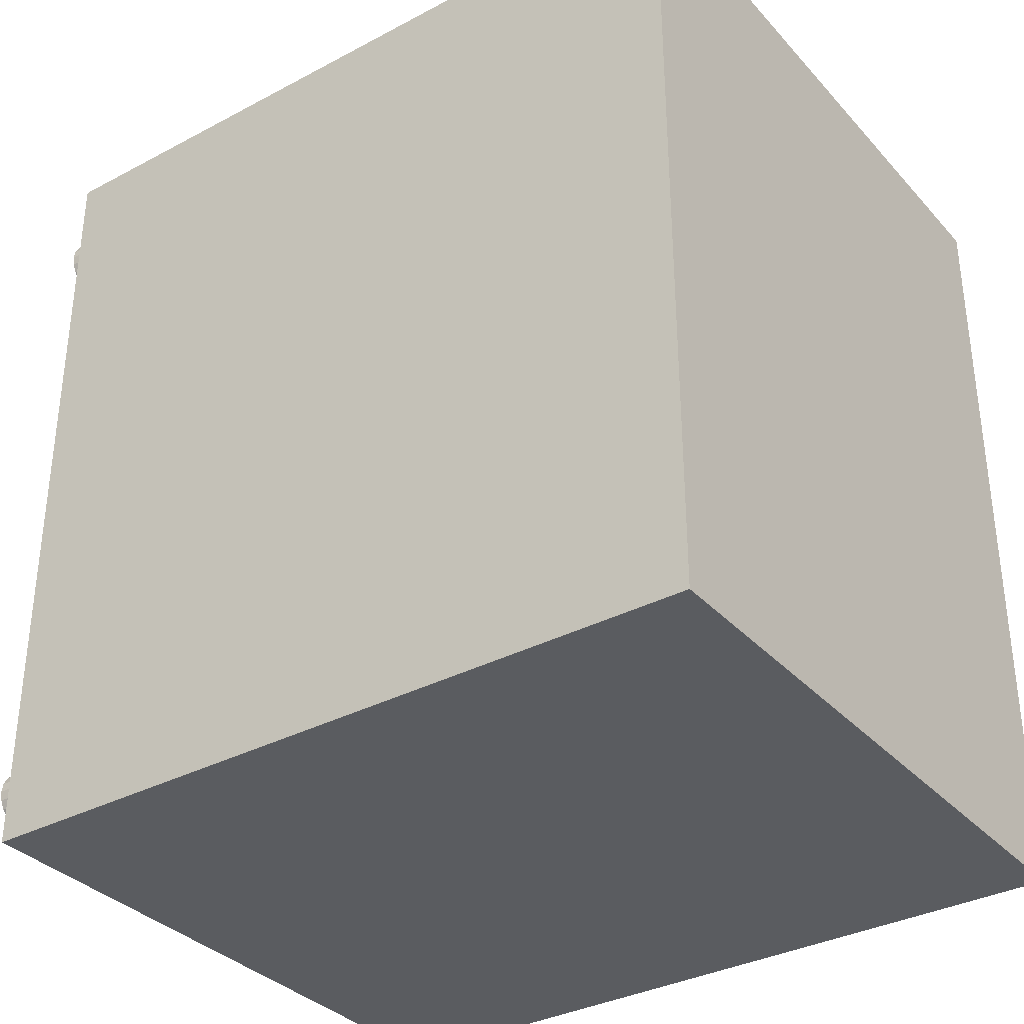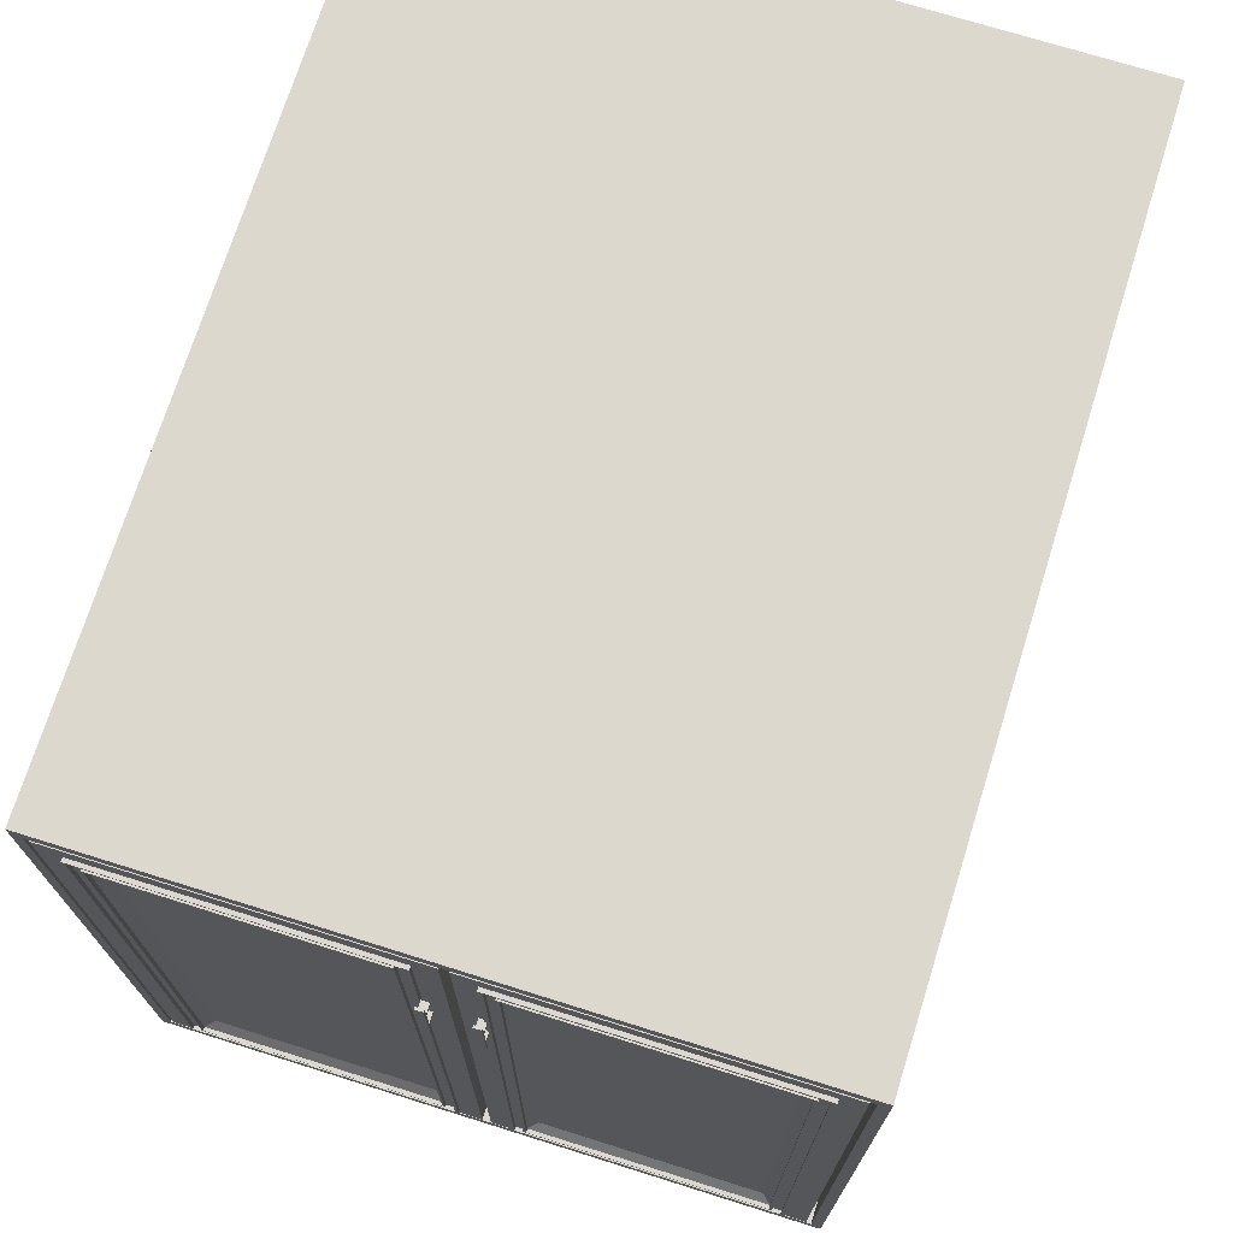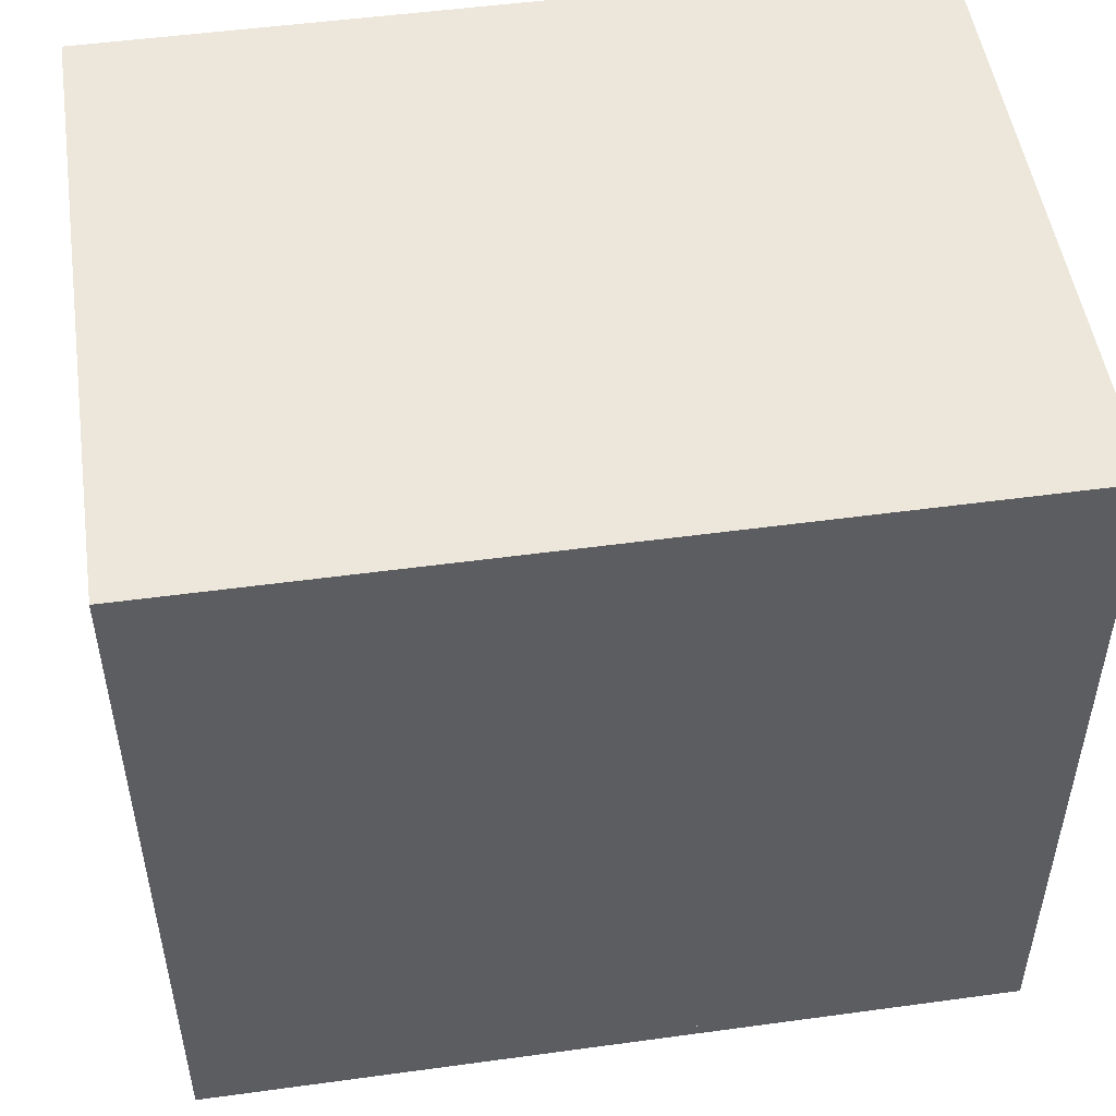
<metadata>
{"format":"obj","ext":"obj","renderer":"f3d","projection":"perspective","resolution":1024,"background":"white","views":[{"elev":-34.4,"azim":125.5,"up":"+Z"},{"elev":72.2,"azim":17.4,"up":"+Y"},{"elev":50.4,"azim":81.5,"up":"+Y"}]}
</metadata>
<code>
o closet
v -0.03567 0.7414 0.533
v -0.03567 0.7414 0.5458
v -0.03567 0.7482 0.533
v -0.03567 0.7482 0.5458
v -0.02552 0.7414 0.533
v -0.02552 0.7414 0.5458
v -0.02552 0.7482 0.533
v -0.02552 0.7482 0.5458
v -0.03567 0.6899 0.533
v -0.03567 0.6899 0.5458
v -0.03567 0.6968 0.533
v -0.03567 0.6968 0.5458
v -0.02552 0.6899 0.533
v -0.02552 0.6899 0.5458
v -0.02552 0.6968 0.533
v -0.02552 0.6968 0.5458
v -0.03567 0.6899 0.5486
v -0.03567 0.6968 0.5486
v -0.02552 0.6968 0.5486
v -0.02552 0.6899 0.5486
v -0.03567 0.7414 0.5486
v -0.03567 0.7482 0.5486
v -0.02552 0.7482 0.5486
v -0.02552 0.7414 0.5486
v -0.02552 0.6618 0.5458
v -0.03567 0.6618 0.5458
v -0.02552 0.6618 0.5486
v -0.03567 0.6618 0.5486
v -0.03567 0.7763 0.5458
v -0.02552 0.7763 0.5458
v -0.03567 0.7763 0.5486
v -0.02552 0.7763 0.5486
v -0.03567 0.7414 0.5458
v -0.02552 0.7414 0.5458
v -0.03567 0.7414 0.5486
v -0.02552 0.7414 0.5486
v 0.02569 0.7414 0.533
v 0.02569 0.7414 0.5458
v 0.02569 0.7482 0.533
v 0.02569 0.7482 0.5458
v 0.03584 0.7414 0.533
v 0.03584 0.7414 0.5458
v 0.03584 0.7482 0.533
v 0.03584 0.7482 0.5458
v 0.02569 0.6899 0.533
v 0.02569 0.6899 0.5458
v 0.02569 0.6968 0.533
v 0.02569 0.6968 0.5458
v 0.03584 0.6899 0.533
v 0.03584 0.6899 0.5458
v 0.03584 0.6968 0.533
v 0.03584 0.6968 0.5458
v 0.02569 0.6899 0.5486
v 0.02569 0.6968 0.5486
v 0.03584 0.6968 0.5486
v 0.03584 0.6899 0.5486
v 0.02569 0.7414 0.5486
v 0.02569 0.7482 0.5486
v 0.03584 0.7482 0.5486
v 0.03584 0.7414 0.5486
v 0.03584 0.6618 0.5458
v 0.02569 0.6618 0.5458
v 0.03584 0.6618 0.5486
v 0.02569 0.6618 0.5486
v 0.02569 0.7763 0.5458
v 0.03584 0.7763 0.5458
v 0.02569 0.7763 0.5486
v 0.03584 0.7763 0.5486
v 0.02569 0.7414 0.5458
v 0.03584 0.7414 0.5458
v 0.02569 0.7414 0.5486
v 0.03584 0.7414 0.5486
f 1 2 4 3
f 3 4 8 7
f 7 8 6 5
f 5 6 2 1
f 3 7 5 1
f 8 4 29 30
f 9 10 12 11
f 11 12 16 15
f 15 16 14 13
f 13 14 10 9
f 11 15 13 9
f 12 10 17 18
f 19 18 17 20
f 20 17 28 27
f 18 19 36 35
f 14 16 19 20
f 23 22 21 24
f 6 8 23 24
f 4 2 21 22
f 2 6 24 21
f 26 25 27 28
f 10 14 25 26
f 14 20 27 25
f 17 10 26 28
f 30 29 31 32
f 4 22 31 29
f 23 8 30 32
f 22 23 32 31
f 34 33 35 36
f 16 12 33 34
f 19 16 34 36
f 12 18 35 33
f 37 38 40 39
f 39 40 44 43
f 43 44 42 41
f 41 42 38 37
f 39 43 41 37
f 44 40 65 66
f 45 46 48 47
f 47 48 52 51
f 51 52 50 49
f 49 50 46 45
f 47 51 49 45
f 48 46 53 54
f 55 54 53 56
f 56 53 64 63
f 54 55 72 71
f 50 52 55 56
f 59 58 57 60
f 42 44 59 60
f 40 38 57 58
f 38 42 60 57
f 62 61 63 64
f 46 50 61 62
f 50 56 63 61
f 53 46 62 64
f 66 65 67 68
f 40 58 67 65
f 59 44 66 68
f 58 59 68 67
f 70 69 71 72
f 52 48 69 70
f 55 52 70 72
f 48 54 71 69
o Cover_Right_Plane.003
v 0.4198 0.9427 0.5122
v 0.4198 -0.0457 0.5122
v 0.004841 0.9427 0.5122
v 0.004841 -0.0457 0.5122
v 0.05058 0.897 0.5303
v 0.3741 0.897 0.5303
v 0.3741 4e-05 0.5303
v 0.05058 4e-05 0.5303
v 0.03287 0.9147 0.5303
v 0.3918 0.9147 0.5303
v 0.3918 -0.01767 0.5303
v 0.03287 -0.01767 0.5303
v 0.004841 0.9427 0.5303
v 0.4198 0.9427 0.5303
v 0.4198 -0.0457 0.5303
v 0.004841 -0.0457 0.5303
v 0.05455 0.893 0.5303
v 0.3701 0.893 0.5303
v 0.3701 0.004018 0.5303
v 0.05455 0.004018 0.5303
v 0.06658 0.881 0.5203
v 0.3581 0.881 0.5203
v 0.3581 0.01604 0.5203
v 0.06658 0.01604 0.5203
v 0.03855 0.909 0.5303
v 0.3861 0.909 0.5303
v 0.3861 -0.01199 0.5303
v 0.03855 -0.01199 0.5303
v 0.3918 0.9147 0.5353
v 0.3861 0.909 0.5353
v 0.03855 0.909 0.5353
v 0.03287 0.9147 0.5353
v 0.3918 -0.01767 0.5353
v 0.3861 -0.01199 0.5353
v 0.03287 -0.01767 0.5353
v 0.03855 -0.01199 0.5353
v 0.05455 0.893 0.5353
v 0.05058 0.897 0.5353
v 0.3741 0.897 0.5353
v 0.3701 0.893 0.5353
v 0.3741 4e-05 0.5353
v 0.3701 0.004018 0.5353
v 0.05058 4e-05 0.5353
v 0.05455 0.004018 0.5353
f 73 75 76 74
f 74 76 88 87
f 75 73 86 85
f 76 75 85 88
f 73 74 87 86
f 77 78 111 110
f 99 98 102 106
f 89 92 116 109
f 98 97 103 102
f 82 81 85 86
f 83 82 86 87
f 84 83 87 88
f 81 84 88 85
f 92 91 114 116
f 84 81 104 107
f 91 90 112 114
f 83 84 107 105
f 89 90 94 93
f 90 91 95 94
f 91 92 96 95
f 92 89 93 96
f 78 77 97 98
f 79 78 98 99
f 80 79 99 100
f 77 80 100 97
f 102 103 104 101
f 106 102 101 105
f 108 106 105 107
f 103 108 107 104
f 110 111 112 109
f 111 113 114 112
f 113 115 116 114
f 115 110 109 116
f 100 99 106 108
f 78 79 113 111
f 97 100 108 103
f 79 80 115 113
f 81 82 101 104
f 80 77 110 115
f 82 83 105 101
f 90 89 109 112
f 94 95 96 93
o Cover_Left_Plane.002
v -0.006621 0.9427 0.5122
v -0.006621 -0.0457 0.5122
v -0.4216 0.9427 0.5122
v -0.4216 -0.0457 0.5122
v -0.3757 0.8969 0.5303
v -0.0525 0.8969 0.5303
v -0.0525 0.000184 0.5303
v -0.3757 0.000184 0.5303
v -0.3925 0.9136 0.5303
v -0.03571 0.9136 0.5303
v -0.03571 -0.0166 0.5303
v -0.3925 -0.0166 0.5303
v -0.4216 0.9427 0.5303
v -0.006621 0.9427 0.5303
v -0.006621 -0.0457 0.5303
v -0.4216 -0.0457 0.5303
v -0.3731 0.8942 0.5303
v -0.05513 0.8942 0.5303
v -0.05513 0.002811 0.5303
v -0.3731 0.002811 0.5303
v -0.3599 0.881 0.5203
v -0.06836 0.881 0.5203
v -0.06836 0.01604 0.5203
v -0.3599 0.01604 0.5203
v -0.389 0.9101 0.5303
v -0.03927 0.9101 0.5303
v -0.03927 -0.01305 0.5303
v -0.389 -0.01305 0.5303
v -0.03571 0.9136 0.5353
v -0.03927 0.9101 0.5353
v -0.389 0.9101 0.5353
v -0.3925 0.9136 0.5353
v -0.03571 -0.0166 0.5353
v -0.03927 -0.01305 0.5353
v -0.3925 -0.0166 0.5353
v -0.389 -0.01305 0.5353
v -0.3731 0.8942 0.5353
v -0.3757 0.8969 0.5353
v -0.0525 0.8969 0.5353
v -0.05513 0.8942 0.5353
v -0.0525 0.000184 0.5353
v -0.05513 0.002811 0.5353
v -0.3757 0.000184 0.5353
v -0.3731 0.002811 0.5353
f 117 119 120 118
f 118 120 132 131
f 119 117 130 129
f 120 119 129 132
f 117 118 131 130
f 121 122 155 154
f 143 142 146 150
f 133 136 160 153
f 142 141 147 146
f 126 125 129 130
f 127 126 130 131
f 128 127 131 132
f 125 128 132 129
f 136 135 158 160
f 128 125 148 151
f 135 134 156 158
f 127 128 151 149
f 133 134 138 137
f 134 135 139 138
f 135 136 140 139
f 136 133 137 140
f 122 121 141 142
f 123 122 142 143
f 124 123 143 144
f 121 124 144 141
f 146 147 148 145
f 150 146 145 149
f 152 150 149 151
f 147 152 151 148
f 154 155 156 153
f 155 157 158 156
f 157 159 160 158
f 159 154 153 160
f 144 143 150 152
f 122 123 157 155
f 141 144 152 147
f 123 124 159 157
f 125 126 145 148
f 124 121 154 159
f 126 127 149 145
f 134 133 153 156
f 138 139 140 137
o Body_Plane.001
v -0.4403 0.9494 0.5303
v 0.4403 0.9494 0.5303
v -0.4403 0.9494 -0.5303
v 0.4403 0.9494 -0.5303
v -0.4403 -0.05065 0.5303
v 0.4403 -0.05065 0.5303
v -0.4403 -0.05065 -0.5303
v 0.4403 -0.05065 -0.5303
v -0.4403 0.9694 -0.5303
v -0.4403 0.9694 0.5303
v 0.4403 0.9694 0.5303
v 0.4403 0.9694 -0.5303
v -0.4403 -0.07065 -0.5303
v -0.4403 -0.07065 0.5303
v 0.4403 -0.07065 0.5303
v 0.4403 -0.07065 -0.5303
v -0.4268 -0.05065 0.5303
v 0.4268 -0.05065 0.5303
v 0.4268 -0.05065 -0.5303
v -0.4268 -0.05065 -0.5303
v -0.4268 -0.07065 0.5303
v 0.4268 -0.07065 0.5303
v 0.4268 -0.07065 -0.5303
v -0.4268 -0.07065 -0.5303
v -0.4268 0.9494 0.5303
v 0.4268 0.9494 0.5303
v 0.4268 0.9494 -0.5303
v -0.4268 0.9494 -0.5303
v -0.4268 0.9694 0.5303
v 0.4268 0.9694 0.5303
v 0.4268 0.9694 -0.5303
v -0.4268 0.9694 -0.5303
v -0.4403 -0.05065 -0.5303
v -0.4403 -0.05065 0.5303
v -0.4268 -0.05065 -0.5303
v -0.4268 -0.05065 0.5303
v 0.4268 -0.05065 0.5303
v 0.4403 -0.05065 0.5303
v 0.4403 -0.05065 -0.5303
v 0.4268 -0.05065 -0.5303
v -0.4268 -0.05065 -0.5803
v -0.4403 -0.05065 -0.5803
v -0.4268 -0.07065 -0.5803
v -0.4403 -0.07065 -0.5803
v 0.4403 -0.07065 -0.5803
v 0.4403 -0.05065 -0.5803
v 0.4268 -0.05065 -0.5803
v 0.4268 -0.07065 -0.5803
v -0.4268 0.9494 -0.5803
v -0.4403 0.9494 -0.5803
v -0.4268 0.9694 -0.5803
v -0.4403 0.9694 -0.5803
v 0.4403 0.9694 -0.5803
v 0.4403 0.9494 -0.5803
v 0.4268 0.9494 -0.5803
v 0.4268 0.9694 -0.5803
v -0.4268 -0.05065 -0.5303
v -0.4403 -0.05065 -0.5303
v 0.4403 -0.05065 -0.5303
v 0.4268 -0.05065 -0.5303
v -0.4268 -0.05065 -0.5803
v -0.4403 -0.05065 -0.5803
v 0.4403 -0.05065 -0.5803
v 0.4268 -0.05065 -0.5803
v 0.3596 -0.07065 0.417
v 0.3472 -0.07065 0.419
v 0.3361 -0.07065 0.4247
v 0.3273 -0.07065 0.4335
v 0.3216 -0.07065 0.4446
v 0.3196 -0.07065 0.457
v 0.3216 -0.07065 0.4693
v 0.3273 -0.07065 0.4805
v 0.3361 -0.07065 0.4893
v 0.3472 -0.07065 0.495
v 0.3596 -0.07065 0.4969
v 0.3719 -0.07065 0.495
v 0.3831 -0.07065 0.4893
v 0.3919 -0.07065 0.4805
v 0.3976 -0.07065 0.4693
v 0.3995 -0.07065 0.457
v 0.3976 -0.07065 0.4446
v 0.3919 -0.07065 0.4335
v 0.3831 -0.07065 0.4247
v 0.3719 -0.07065 0.419
v 0.3472 -0.1296 0.419
v 0.3596 -0.1296 0.417
v 0.3361 -0.1296 0.4247
v 0.3273 -0.1296 0.4335
v 0.3216 -0.1296 0.4446
v 0.3196 -0.1296 0.457
v 0.3216 -0.1296 0.4693
v 0.3273 -0.1296 0.4805
v 0.3361 -0.1296 0.4893
v 0.3472 -0.1296 0.495
v 0.3596 -0.1296 0.4969
v 0.3719 -0.1296 0.495
v 0.3831 -0.1296 0.4893
v 0.3919 -0.1296 0.4805
v 0.3976 -0.1296 0.4693
v 0.3995 -0.1296 0.457
v 0.3976 -0.1296 0.4446
v 0.3919 -0.1296 0.4335
v 0.3831 -0.1296 0.4247
v 0.3719 -0.1296 0.419
v -0.3661 -0.07065 0.417
v -0.3785 -0.07065 0.419
v -0.3896 -0.07065 0.4247
v -0.3984 -0.07065 0.4335
v -0.4041 -0.07065 0.4446
v -0.4061 -0.07065 0.457
v -0.4041 -0.07065 0.4693
v -0.3984 -0.07065 0.4805
v -0.3896 -0.07065 0.4893
v -0.3785 -0.07065 0.495
v -0.3661 -0.07065 0.4969
v -0.3538 -0.07065 0.495
v -0.3426 -0.07065 0.4893
v -0.3338 -0.07065 0.4805
v -0.3281 -0.07065 0.4693
v -0.3262 -0.07065 0.457
v -0.3281 -0.07065 0.4446
v -0.3338 -0.07065 0.4335
v -0.3426 -0.07065 0.4247
v -0.3538 -0.07065 0.419
v -0.3785 -0.1296 0.419
v -0.3661 -0.1296 0.417
v -0.3896 -0.1296 0.4247
v -0.3984 -0.1296 0.4335
v -0.4041 -0.1296 0.4446
v -0.4061 -0.1296 0.457
v -0.4041 -0.1296 0.4693
v -0.3984 -0.1296 0.4805
v -0.3896 -0.1296 0.4893
v -0.3785 -0.1296 0.495
v -0.3661 -0.1296 0.4969
v -0.3538 -0.1296 0.495
v -0.3426 -0.1296 0.4893
v -0.3338 -0.1296 0.4805
v -0.3281 -0.1296 0.4693
v -0.3262 -0.1296 0.457
v -0.3281 -0.1296 0.4446
v -0.3338 -0.1296 0.4335
v -0.3426 -0.1296 0.4247
v -0.3538 -0.1296 0.419
v -0.3661 -0.07065 -0.5124
v -0.3785 -0.07065 -0.5105
v -0.3896 -0.07065 -0.5048
v -0.3984 -0.07065 -0.496
v -0.4041 -0.07065 -0.4848
v -0.4061 -0.07065 -0.4725
v -0.4041 -0.07065 -0.4601
v -0.3984 -0.07065 -0.449
v -0.3896 -0.07065 -0.4402
v -0.3785 -0.07065 -0.4345
v -0.3661 -0.07065 -0.4325
v -0.3538 -0.07065 -0.4345
v -0.3426 -0.07065 -0.4402
v -0.3338 -0.07065 -0.449
v -0.3281 -0.07065 -0.4601
v -0.3262 -0.07065 -0.4725
v -0.3281 -0.07065 -0.4848
v -0.3338 -0.07065 -0.496
v -0.3426 -0.07065 -0.5048
v -0.3538 -0.07065 -0.5105
v -0.3785 -0.1296 -0.5105
v -0.3661 -0.1296 -0.5124
v -0.3896 -0.1296 -0.5048
v -0.3984 -0.1296 -0.496
v -0.4041 -0.1296 -0.4848
v -0.4061 -0.1296 -0.4725
v -0.4041 -0.1296 -0.4601
v -0.3984 -0.1296 -0.449
v -0.3896 -0.1296 -0.4402
v -0.3785 -0.1296 -0.4345
v -0.3661 -0.1296 -0.4325
v -0.3538 -0.1296 -0.4345
v -0.3426 -0.1296 -0.4402
v -0.3338 -0.1296 -0.449
v -0.3281 -0.1296 -0.4601
v -0.3262 -0.1296 -0.4725
v -0.3281 -0.1296 -0.4848
v -0.3338 -0.1296 -0.496
v -0.3426 -0.1296 -0.5048
v -0.3538 -0.1296 -0.5105
v 0.3608 -0.07065 -0.5124
v 0.3485 -0.07065 -0.5105
v 0.3374 -0.07065 -0.5048
v 0.3285 -0.07065 -0.496
v 0.3228 -0.07065 -0.4848
v 0.3209 -0.07065 -0.4725
v 0.3228 -0.07065 -0.4601
v 0.3285 -0.07065 -0.449
v 0.3374 -0.07065 -0.4402
v 0.3485 -0.07065 -0.4345
v 0.3608 -0.07065 -0.4325
v 0.3732 -0.07065 -0.4345
v 0.3843 -0.07065 -0.4402
v 0.3932 -0.07065 -0.449
v 0.3988 -0.07065 -0.4601
v 0.4008 -0.07065 -0.4725
v 0.3988 -0.07065 -0.4848
v 0.3932 -0.07065 -0.496
v 0.3843 -0.07065 -0.5048
v 0.3732 -0.07065 -0.5105
v 0.3485 -0.1296 -0.5105
v 0.3608 -0.1296 -0.5124
v 0.3374 -0.1296 -0.5048
v 0.3285 -0.1296 -0.496
v 0.3228 -0.1296 -0.4848
v 0.3209 -0.1296 -0.4725
v 0.3228 -0.1296 -0.4601
v 0.3285 -0.1296 -0.449
v 0.3374 -0.1296 -0.4402
v 0.3485 -0.1296 -0.4345
v 0.3608 -0.1296 -0.4325
v 0.3732 -0.1296 -0.4345
v 0.3843 -0.1296 -0.4402
v 0.3932 -0.1296 -0.449
v 0.3988 -0.1296 -0.4601
v 0.4008 -0.1296 -0.4725
v 0.3988 -0.1296 -0.4848
v 0.3932 -0.1296 -0.496
v 0.3843 -0.1296 -0.5048
v 0.3732 -0.1296 -0.5105
f 187 164 199 200
f 178 179 168 166
f 190 171 172 191
f 169 192 211 212
f 186 162 171 190
f 162 164 172 171
f 163 161 170 169
f 182 175 176 183
f 168 179 207 206
f 178 166 175 182
f 166 168 176 175
f 167 165 174 173
f 165 177 181 174
f 177 178 182 181
f 173 184 203 204
f 183 176 205 208
f 174 181 184 173
f 181 182 183 184
f 165 167 180 177
f 177 180 179 178
f 161 185 189 170
f 185 186 190 189
f 172 164 214 213
f 191 172 213 216
f 170 189 192 169
f 189 190 191 192
f 185 161 194 196
f 185 188 187 186
f 194 193 195 196
f 163 188 195 193
f 188 185 196 195
f 161 163 193 194
f 197 200 199 198
f 162 186 197 198
f 164 162 198 199
f 186 187 200 197
f 201 202 204 203
f 206 207 208 205
f 207 201 203 208
f 184 183 208 203
f 167 173 204 202
f 180 167 202 201
f 179 180 201 207
f 176 168 206 205
f 209 210 212 211
f 214 215 216 213
f 215 209 211 216
f 164 187 220 219
f 192 191 216 211
f 210 209 221 222
f 163 169 212 210
f 215 214 223 224
f 219 220 224 223
f 217 218 222 221
f 220 217 221 224
f 209 215 224 221
f 163 210 222 218
f 188 163 218 217
f 214 164 219 223
f 187 188 217 220
f 226 225 244 243 242 241 240 239 238 237 236 235 234 233 232 231 230 229 228 227
f 245 247 248 249 250 251 252 253 254 255 256 257 258 259 260 261 262 263 264 246
f 227 228 248 247
f 242 243 263 262
f 235 236 256 255
f 228 229 249 248
f 243 244 264 263
f 236 237 257 256
f 229 230 250 249
f 244 225 246 264
f 237 238 258 257
f 230 231 251 250
f 238 239 259 258
f 231 232 252 251
f 239 240 260 259
f 232 233 253 252
f 225 226 245 246
f 240 241 261 260
f 233 234 254 253
f 226 227 247 245
f 241 242 262 261
f 234 235 255 254
f 285 287 288 289 290 291 292 293 294 295 296 297 298 299 300 301 302 303 304 286
f 267 268 288 287
f 282 283 303 302
f 275 276 296 295
f 268 269 289 288
f 283 284 304 303
f 276 277 297 296
f 269 270 290 289
f 284 265 286 304
f 277 278 298 297
f 270 271 291 290
f 278 279 299 298
f 271 272 292 291
f 279 280 300 299
f 272 273 293 292
f 265 266 285 286
f 280 281 301 300
f 273 274 294 293
f 266 267 287 285
f 281 282 302 301
f 274 275 295 294
f 325 327 328 329 330 331 332 333 334 335 336 337 338 339 340 341 342 343 344 326
f 307 308 328 327
f 322 323 343 342
f 315 316 336 335
f 308 309 329 328
f 323 324 344 343
f 316 317 337 336
f 309 310 330 329
f 324 305 326 344
f 317 318 338 337
f 310 311 331 330
f 318 319 339 338
f 311 312 332 331
f 319 320 340 339
f 312 313 333 332
f 305 306 325 326
f 320 321 341 340
f 313 314 334 333
f 306 307 327 325
f 321 322 342 341
f 314 315 335 334
f 365 367 368 369 370 371 372 373 374 375 376 377 378 379 380 381 382 383 384 366
f 347 348 368 367
f 362 363 383 382
f 355 356 376 375
f 348 349 369 368
f 363 364 384 383
f 356 357 377 376
f 349 350 370 369
f 364 345 366 384
f 357 358 378 377
f 350 351 371 370
f 358 359 379 378
f 351 352 372 371
f 359 360 380 379
f 352 353 373 372
f 345 346 365 366
f 360 361 381 380
f 353 354 374 373
f 346 347 367 365
f 361 362 382 381
f 354 355 375 374

</code>
